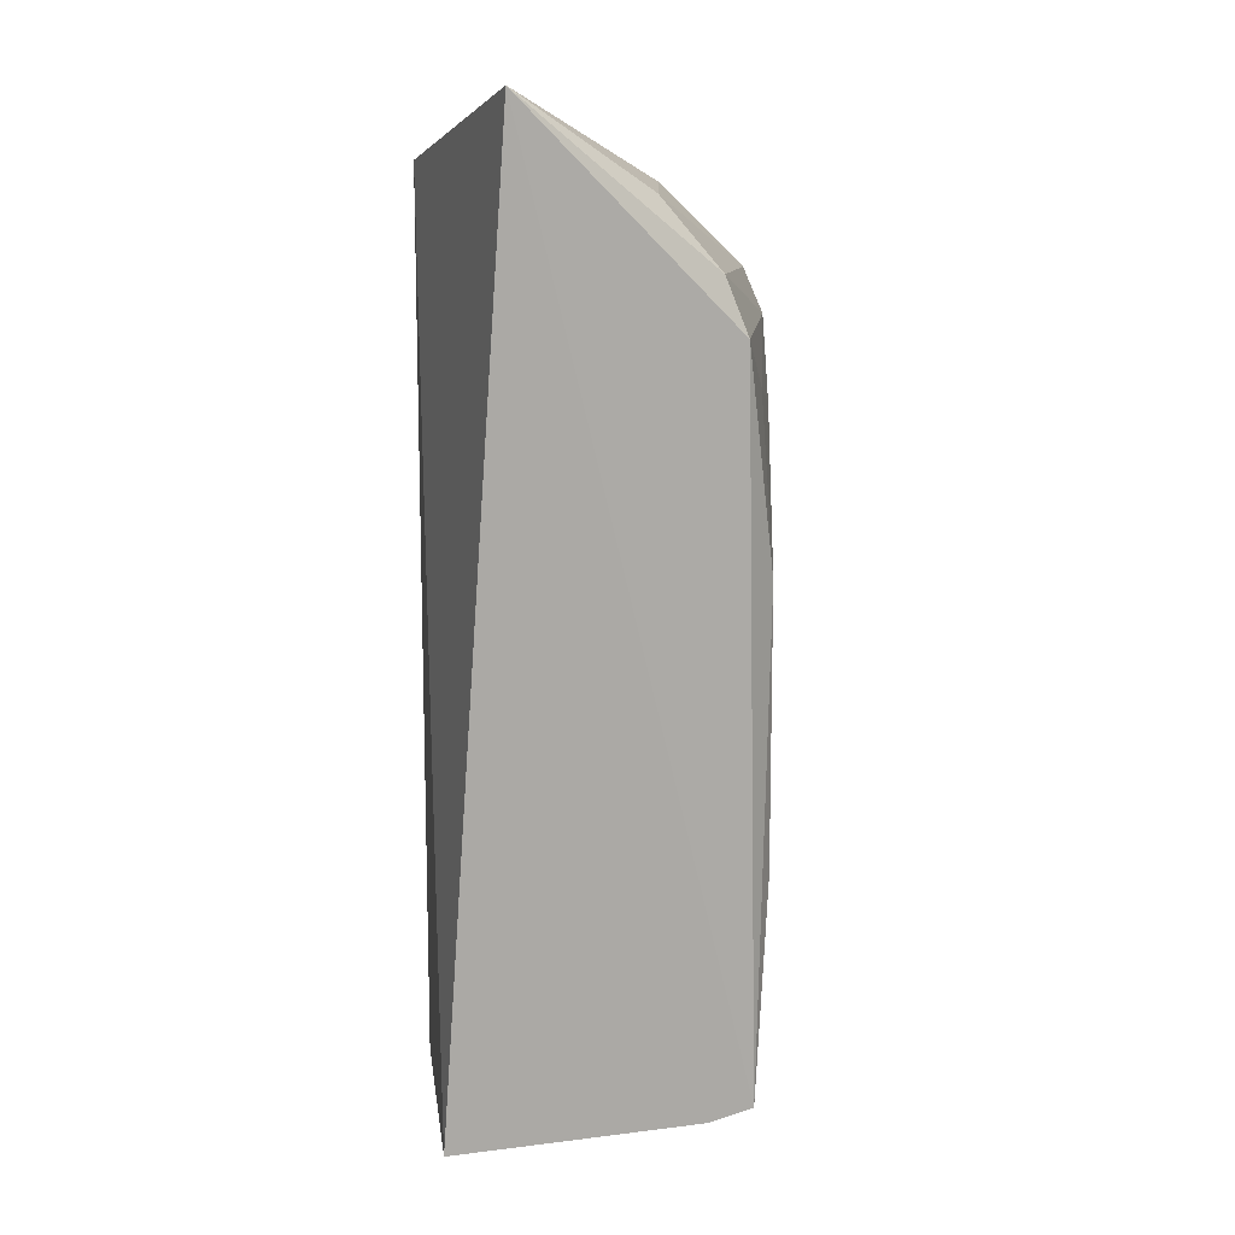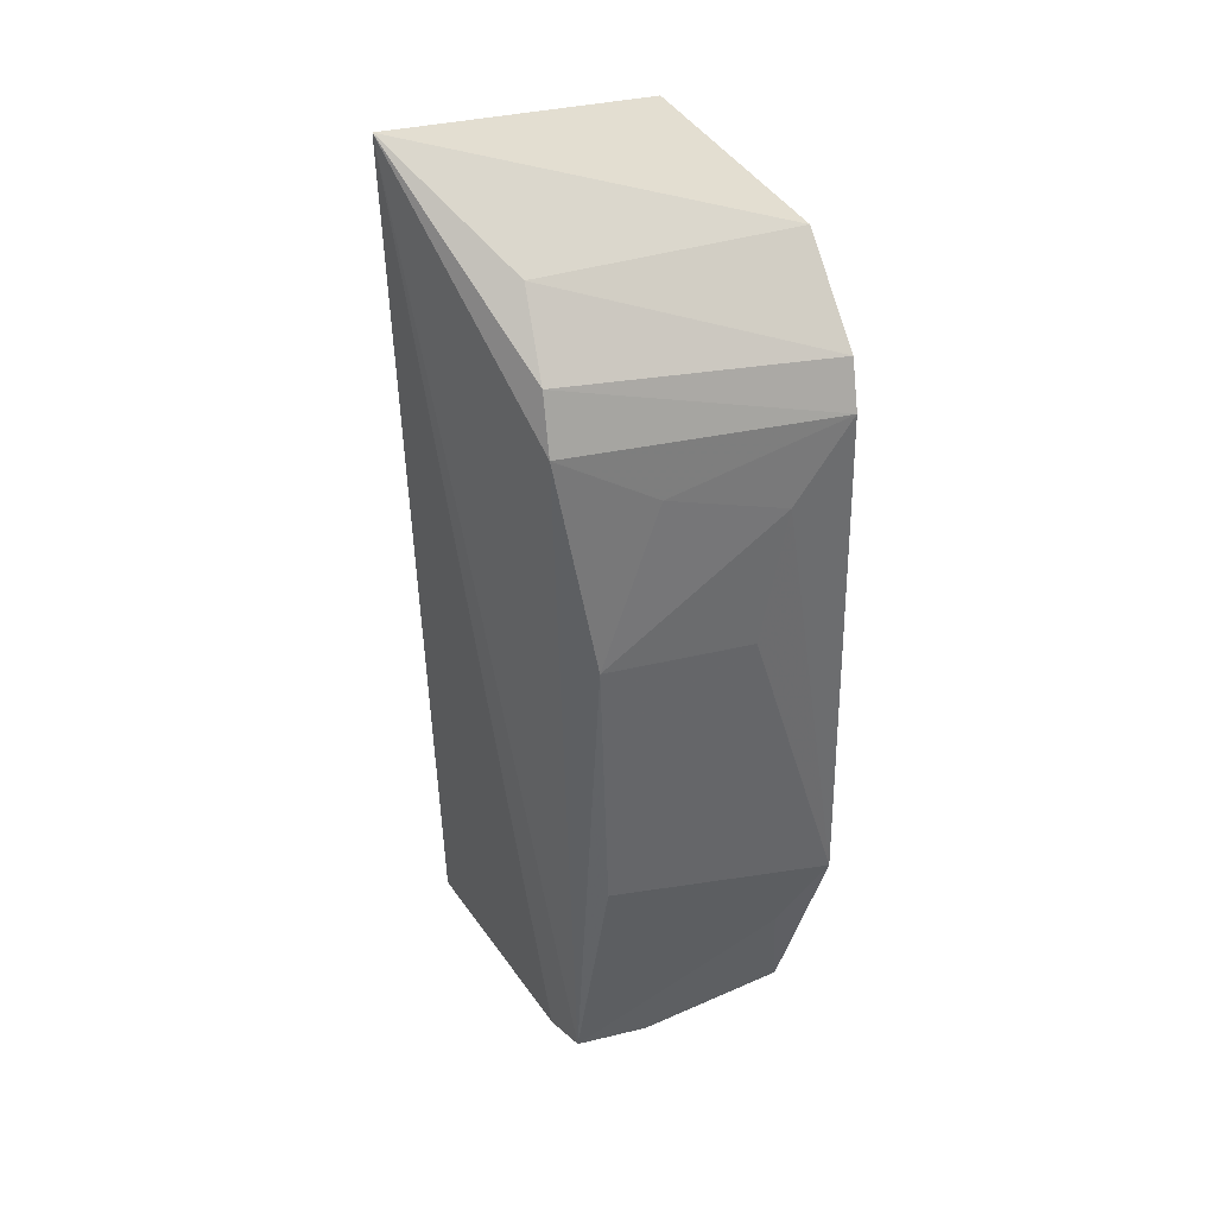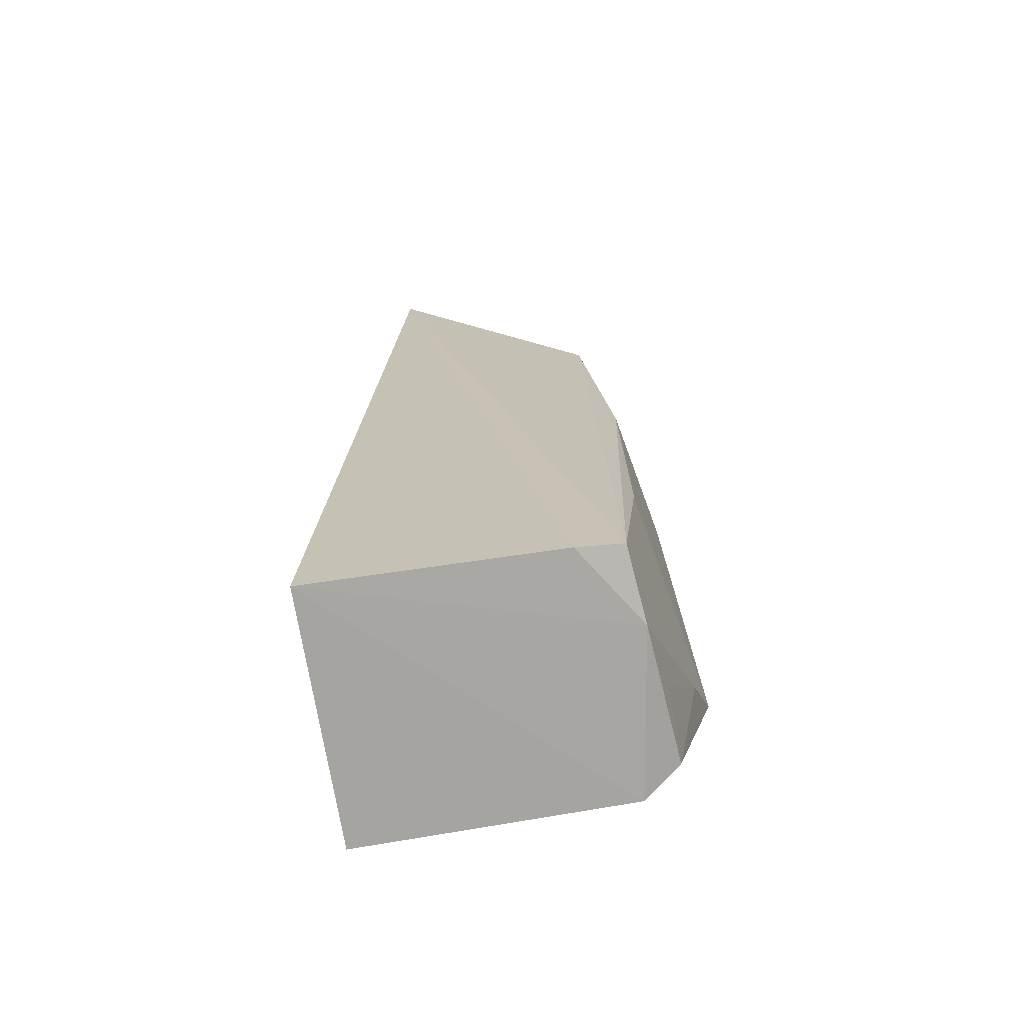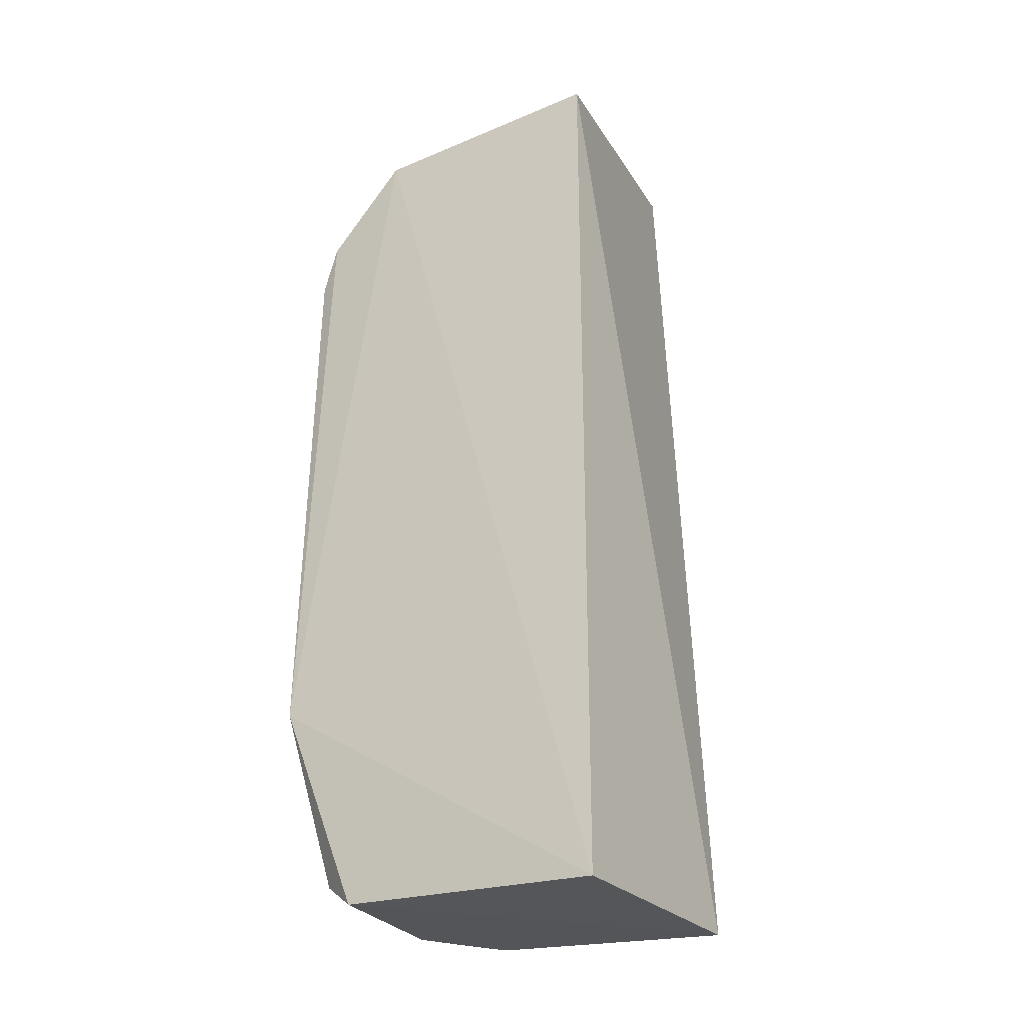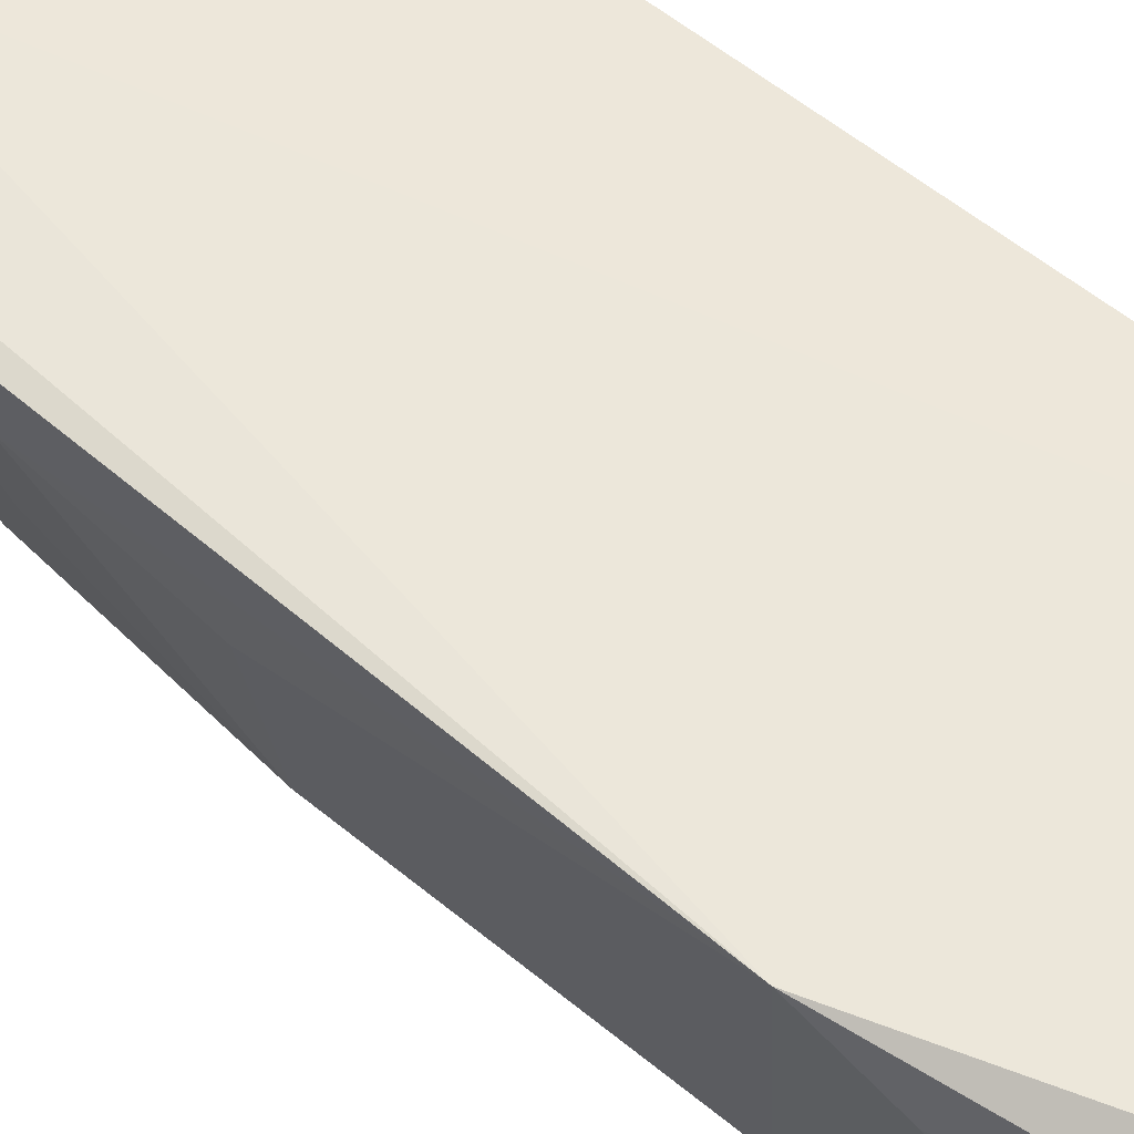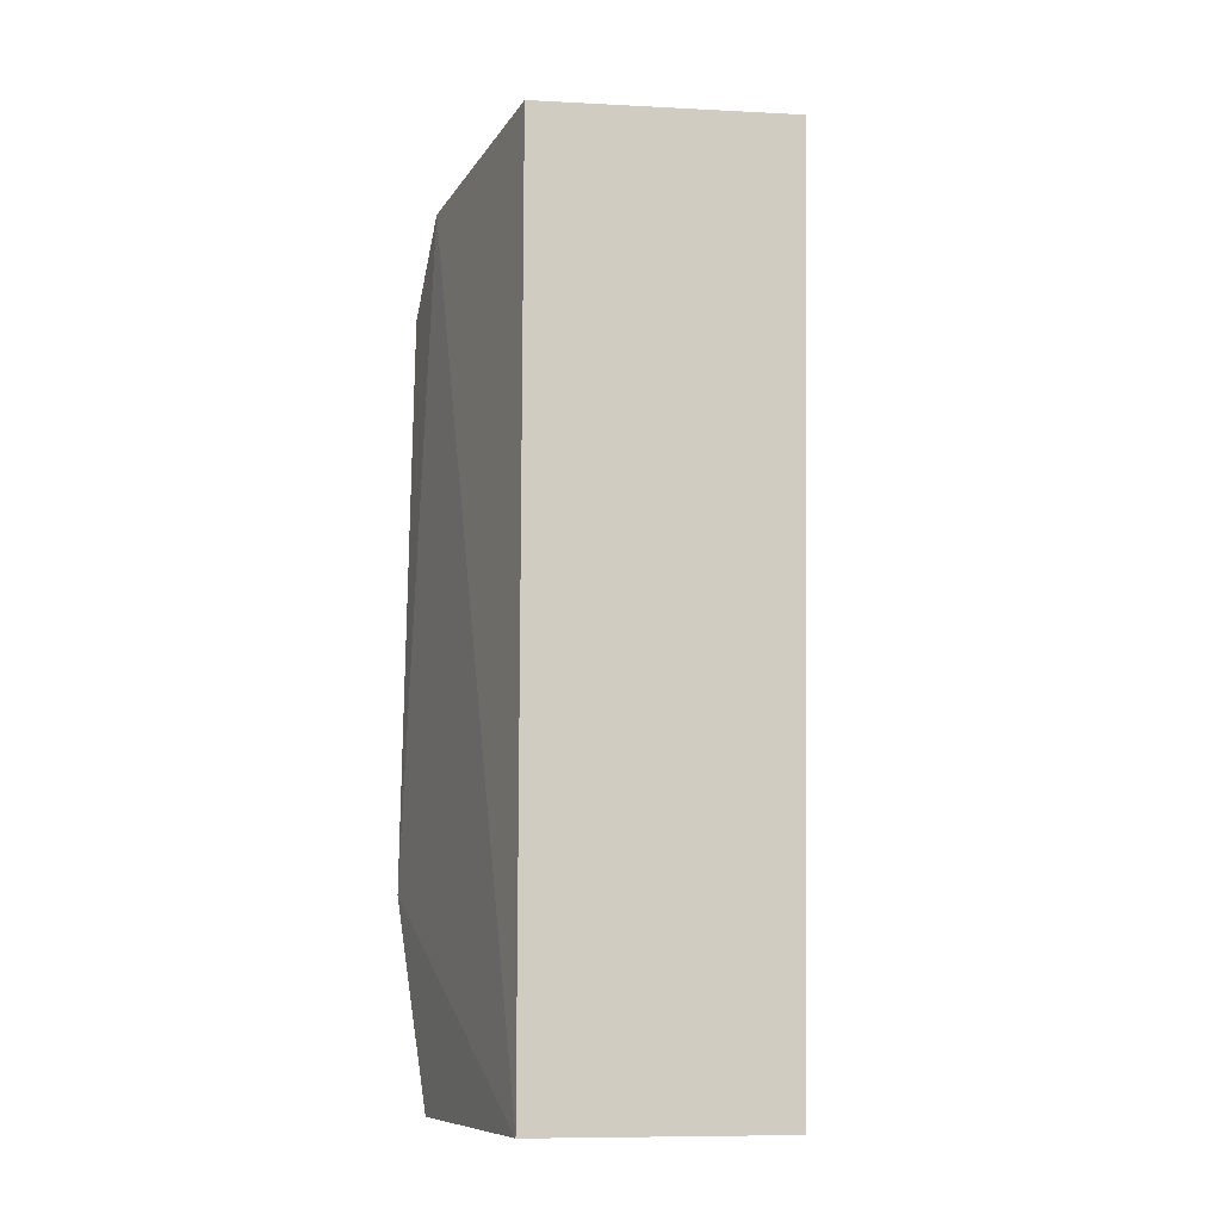
<metadata>
{"format":"obj","ext":"obj","renderer":"f3d","projection":"perspective","resolution":1024,"background":"white","views":[{"elev":11.7,"azim":-7.6,"up":"+Z"},{"elev":38.6,"azim":62.7,"up":"+Z"},{"elev":-72.7,"azim":9.4,"up":"+Z"},{"elev":-27.0,"azim":-148.1,"up":"+Z"},{"elev":54.8,"azim":131.6,"up":"+Y"},{"elev":-11.7,"azim":-109.8,"up":"+Z"}]}
</metadata>
<code>
v 0.2786 0.07304 0.1657
v 0.4009 0.1073 -0.3309
v 0.4263 0.2388 0.05522
v 0.2451 0.2349 0.1339
v 0.2451 0.09851 -0.3433
v 0.3713 0.243 0.1231
v 0.393 0.1013 0.05274
v 0.3766 0.1036 -0.3359
v 0.2451 0.2349 -0.3433
v 0.409 0.1175 -0.06391
v 0.3511 0.1108 0.119
v 0.4109 0.2259 -0.3236
v 0.3903 0.2358 -0.3375
v 0.4323 0.2413 -0.2267
v 0.4085 0.1497 0.0253
v 0.3815 0.104 0.08246
v 0.4046 0.1475 -0.3353
v 0.4099 0.1215 -0.2137
v 0.4236 0.1943 -0.06364
v 0.416 0.2413 0.07943
v 0.4239 0.2087 0.01128
v 0.4252 0.2141 -0.2615
v 0.4106 0.1863 -0.3182
f 5 1 4
f 6 4 1
f 7 1 2
f 8 2 1
f 8 1 5
f 9 5 4
f 9 4 6
f 10 7 2
f 11 6 1
f 13 5 9
f 14 12 13
f 14 13 9
f 14 9 6
f 15 3 7
f 15 7 10
f 16 11 1
f 16 1 7
f 16 7 3
f 17 8 5
f 17 5 13
f 17 2 8
f 17 13 12
f 18 10 2
f 19 18 14
f 19 10 18
f 20 14 6
f 20 3 14
f 20 16 3
f 20 6 11
f 20 11 16
f 21 15 10
f 21 3 15
f 21 10 19
f 21 19 14
f 21 14 3
f 22 2 17
f 22 18 2
f 22 14 18
f 22 12 14
f 23 22 17
f 23 17 12
f 23 12 22

</code>
